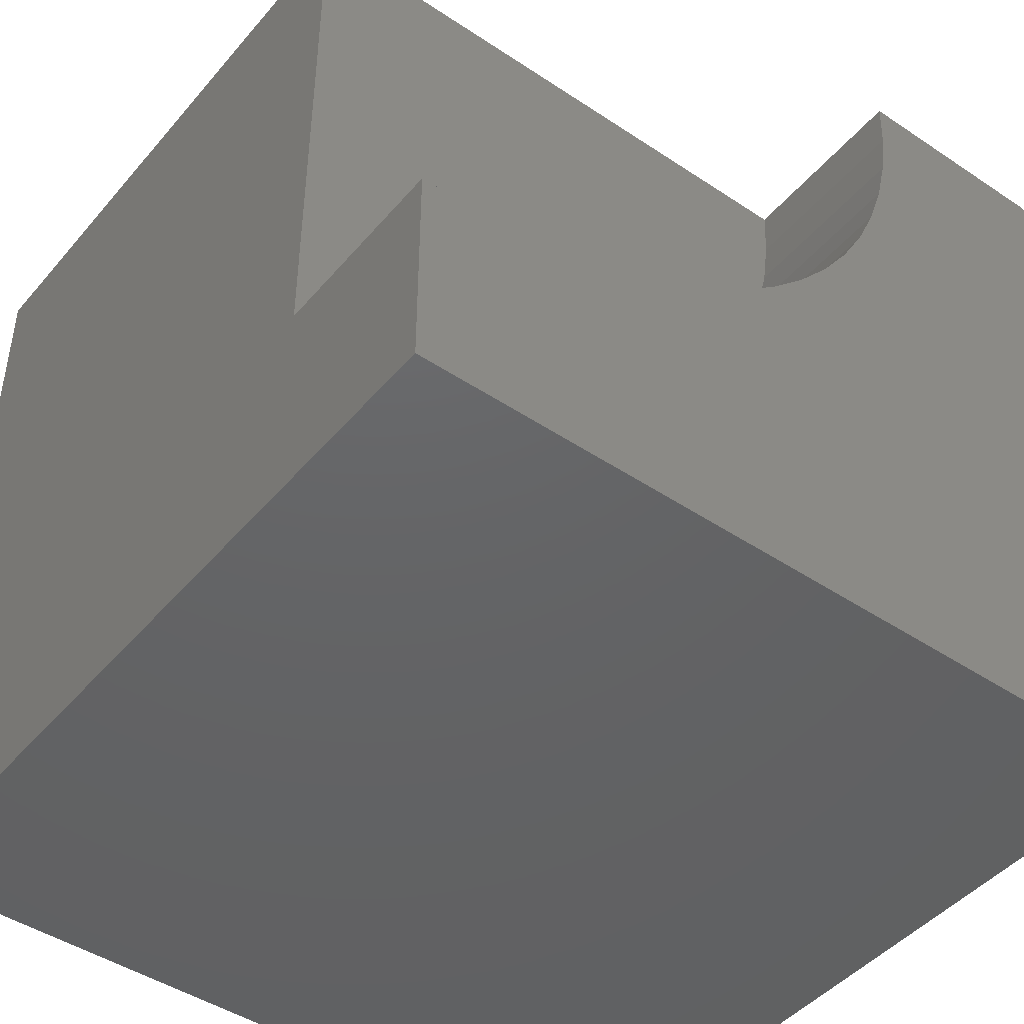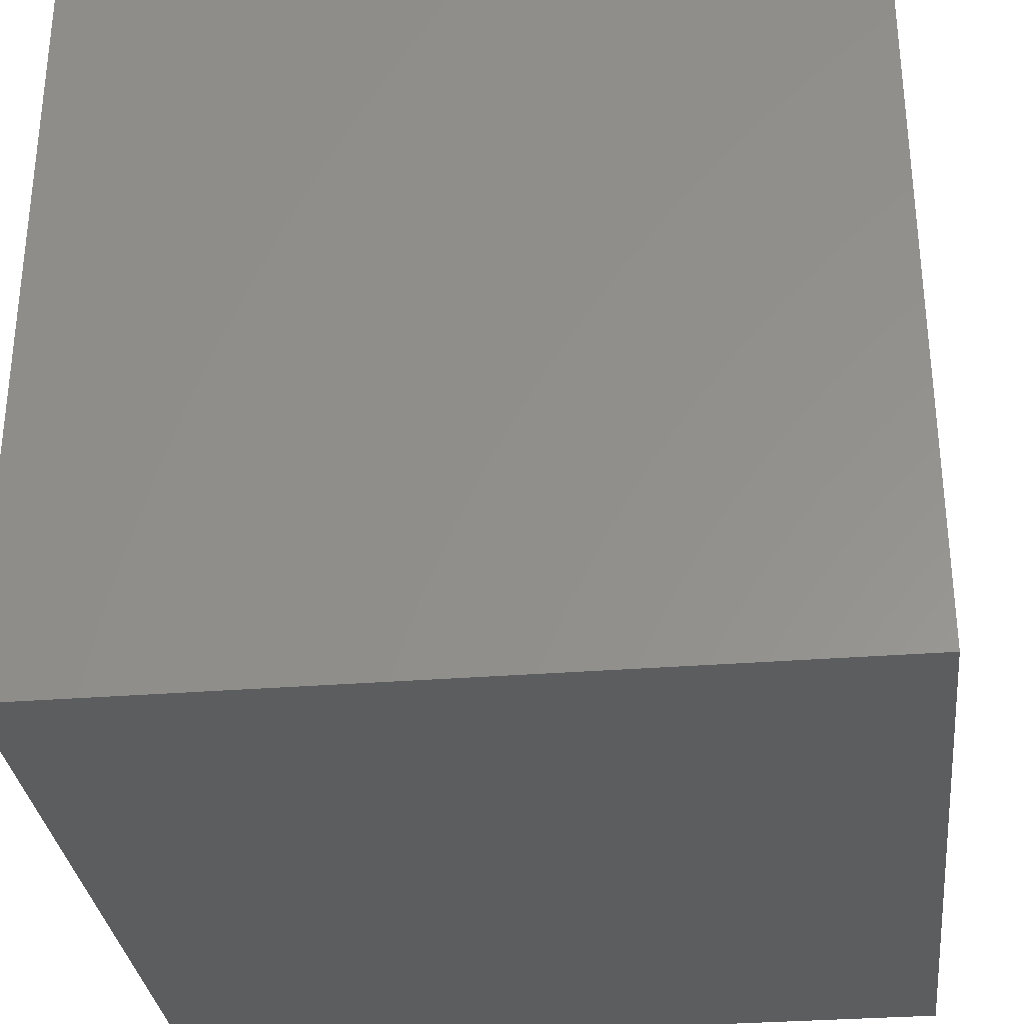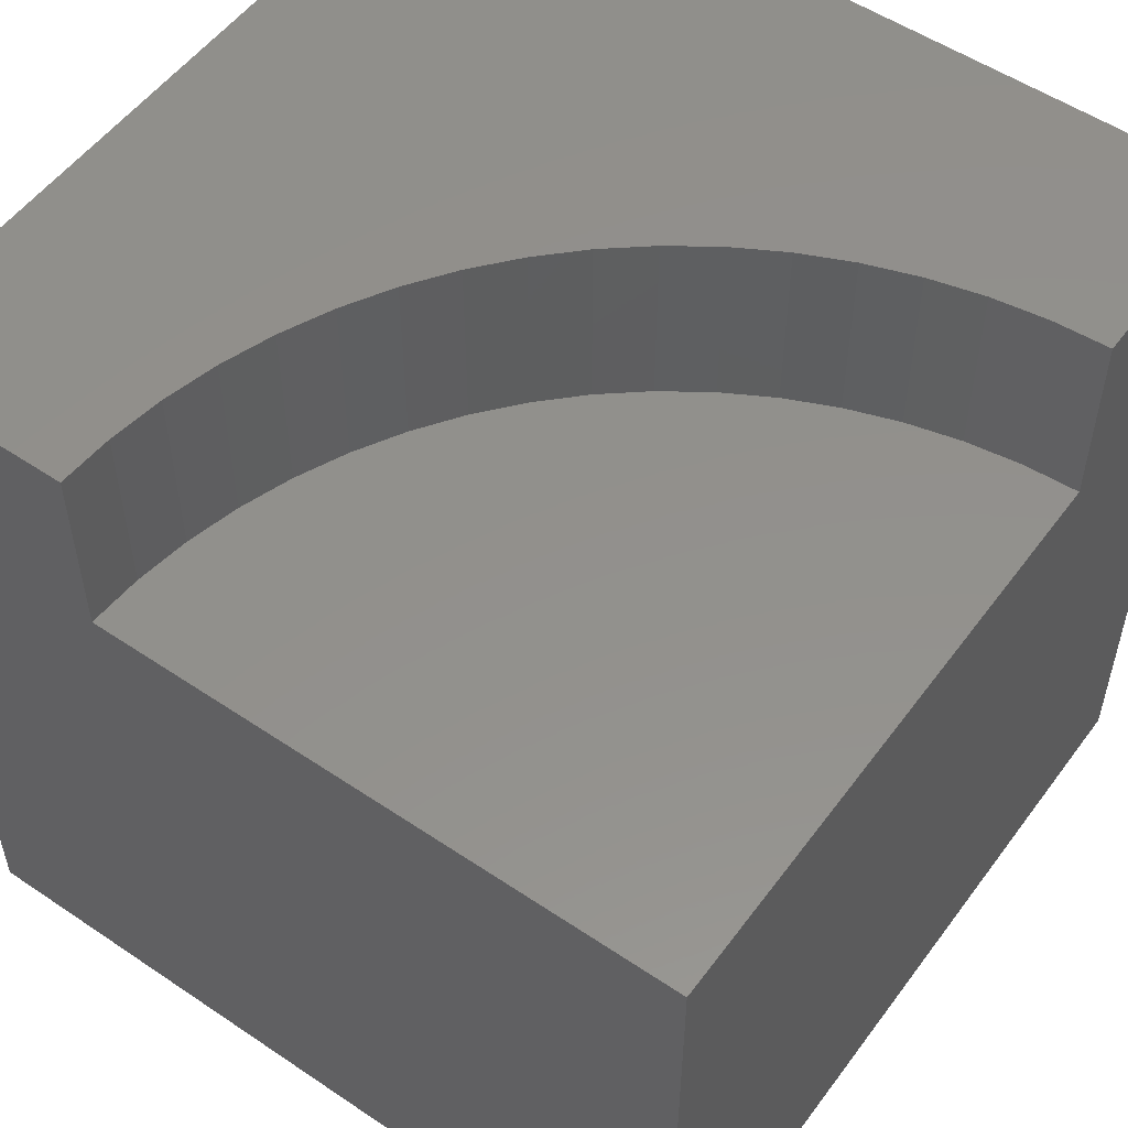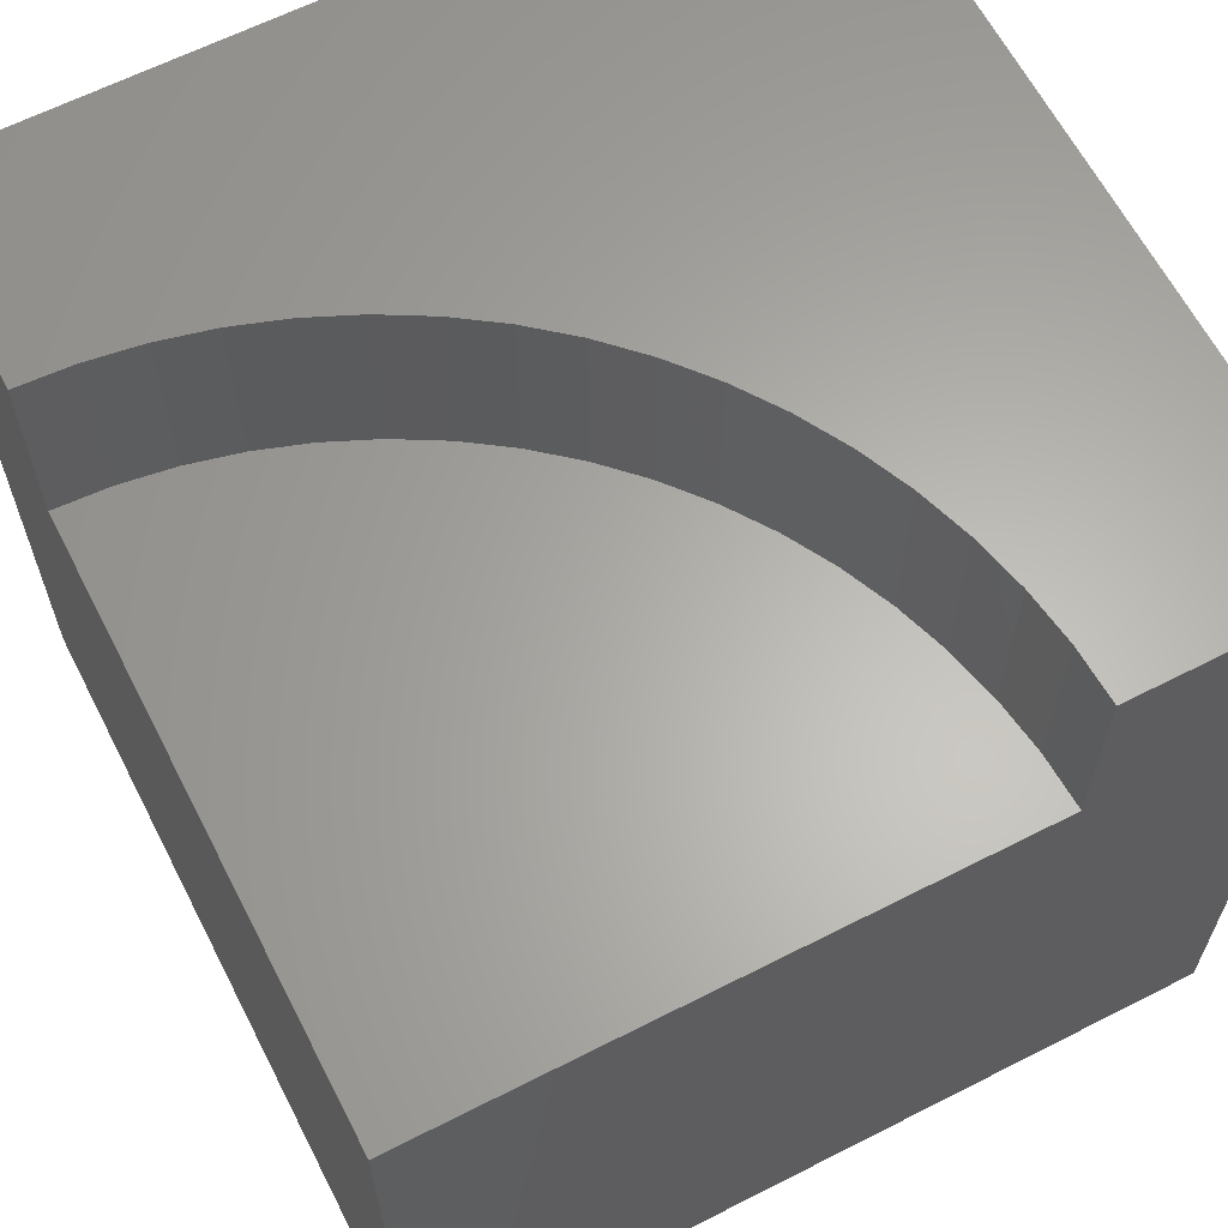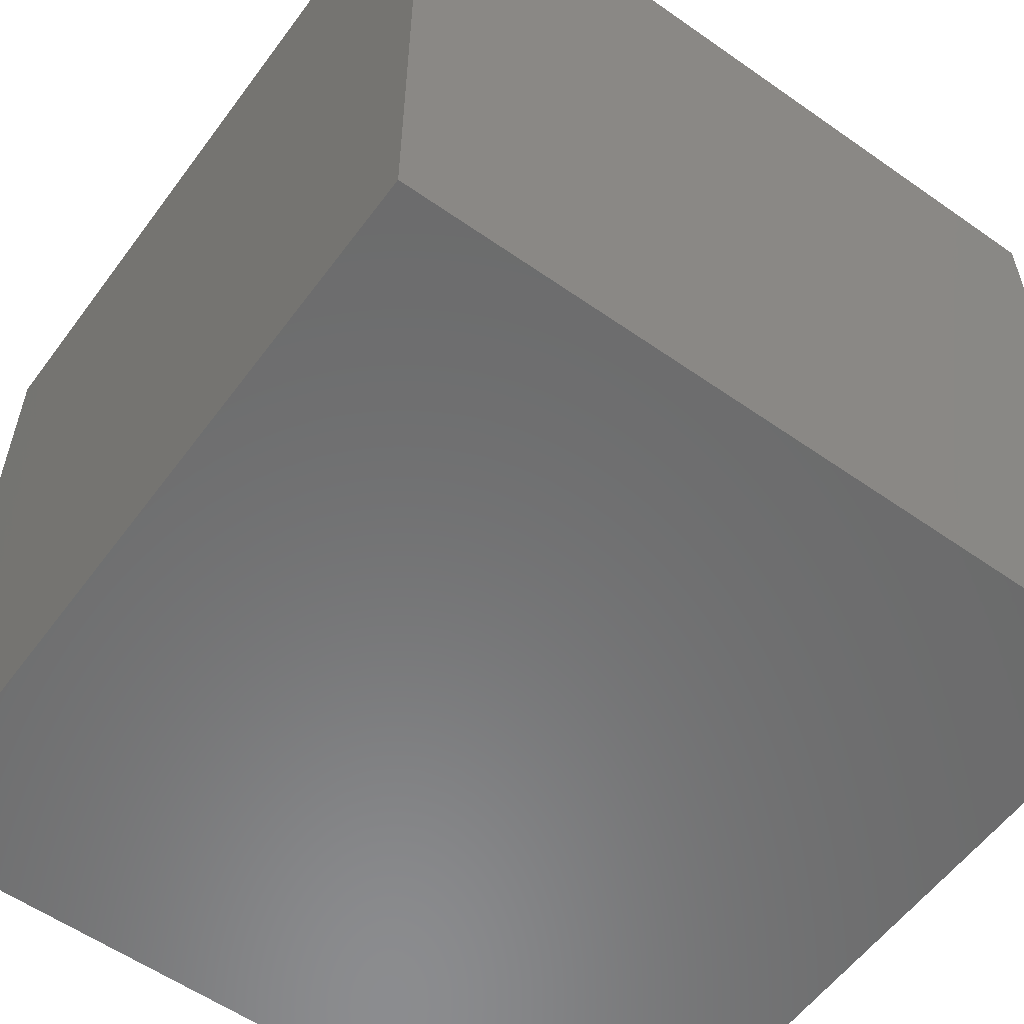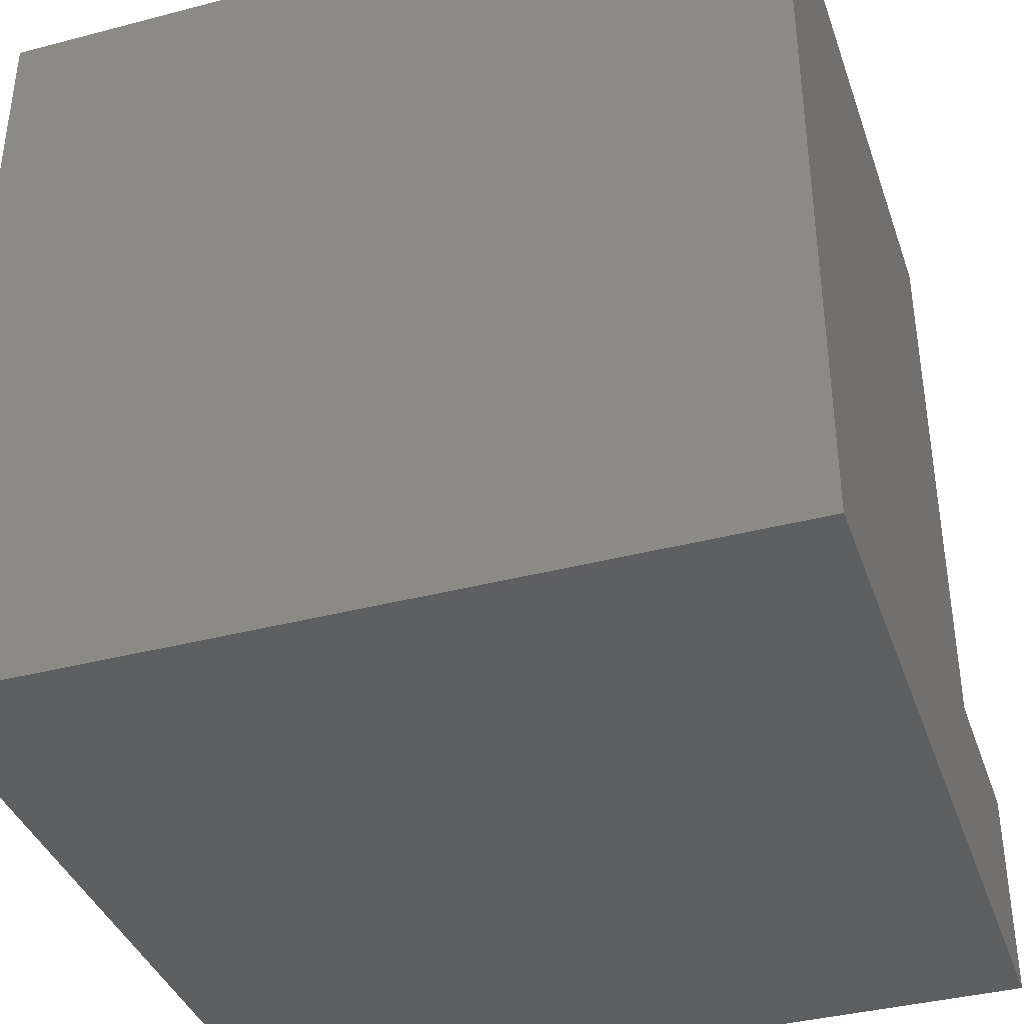
<metadata>
{"format":"stl","ext":"stl","renderer":"f3d","projection":"perspective","resolution":1024,"background":"white","views":[{"elev":-45.5,"azim":-37.6,"up":"+Y"},{"elev":-31.5,"azim":96.4,"up":"+Y"},{"elev":53.7,"azim":-144.3,"up":"+Z"},{"elev":63.4,"azim":-117.2,"up":"+Z"},{"elev":-57.4,"azim":53.9,"up":"+Z"},{"elev":-38.3,"azim":-161.7,"up":"+Y"}]}
</metadata>
<code>
# stl→obj: 46 verts, 84 faces
v 0 10 7.696
v 0 10 0
v 0 2.69 7.696
v 0 0 0
v 0 2.69 10
v 0 0 10
v 10 10 10
v 7.31 10 10
v 7.279 9.326 10
v 7.185 8.657 10
v 7.031 8 10
v 10 0 10
v 6.816 7.359 10
v 6.543 6.742 10
v 6.215 6.152 10
v 5.833 5.595 10
v 5.402 5.075 10
v 4.925 4.598 10
v 4.405 4.167 10
v 3.848 3.785 10
v 0.6745 2.721 10
v 1.343 2.815 10
v 3.258 3.457 10
v 2.641 3.184 10
v 2 2.969 10
v 10 10 0
v 10 0 0
v 7.31 10 7.696
v -1.343e-15 2.69 7.696
v -1.343e-15 2.69 10
v 0.6745 2.721 7.696
v 1.343 2.815 7.696
v 2 2.969 7.696
v 2.641 3.184 7.696
v 3.258 3.457 7.696
v 3.848 3.785 7.696
v 4.405 4.167 7.696
v 4.925 4.598 7.696
v 5.402 5.075 7.696
v 5.833 5.595 7.696
v 6.215 6.152 7.696
v 6.543 6.742 7.696
v 6.816 7.359 7.696
v 7.031 8 7.696
v 7.185 8.657 7.696
v 7.279 9.326 7.696
f 1 2 3
f 3 2 4
f 3 4 5
f 5 4 6
f 7 8 9
f 9 10 7
f 7 10 11
f 7 11 12
f 12 11 13
f 12 13 14
f 14 15 12
f 12 15 16
f 12 16 17
f 17 18 12
f 12 18 19
f 12 19 20
f 5 6 21
f 21 6 22
f 20 23 12
f 12 23 24
f 12 24 6
f 6 24 25
f 6 25 22
f 26 7 27
f 27 7 12
f 2 26 4
f 4 26 27
f 8 7 28
f 28 7 26
f 28 26 1
f 1 26 2
f 27 12 4
f 4 12 6
f 29 30 21
f 29 21 31
f 31 21 22
f 31 22 32
f 32 22 25
f 32 25 33
f 33 25 24
f 33 24 34
f 34 24 23
f 34 23 35
f 35 23 20
f 35 20 36
f 36 20 19
f 36 19 37
f 37 19 18
f 37 18 38
f 38 18 17
f 38 17 39
f 39 17 16
f 39 16 40
f 40 16 15
f 40 15 41
f 41 15 14
f 41 14 42
f 42 14 13
f 42 13 43
f 43 13 11
f 43 11 44
f 44 11 10
f 44 10 45
f 45 10 9
f 45 9 46
f 46 9 8
f 46 8 28
f 46 28 1
f 46 1 45
f 29 31 1
f 1 31 32
f 1 32 33
f 33 34 1
f 1 34 35
f 1 35 36
f 36 37 1
f 1 37 38
f 1 38 39
f 39 40 1
f 1 40 41
f 1 41 42
f 42 43 1
f 1 43 44
f 1 44 45

</code>
